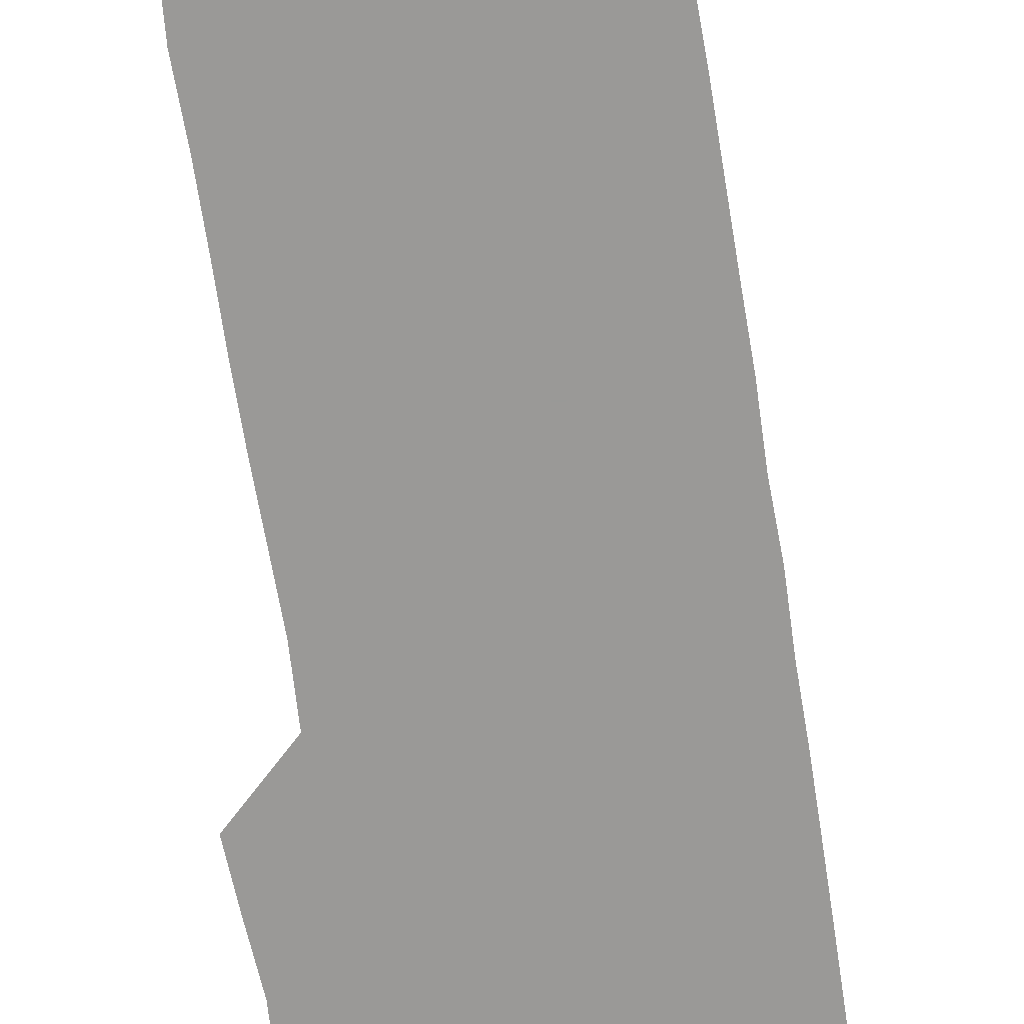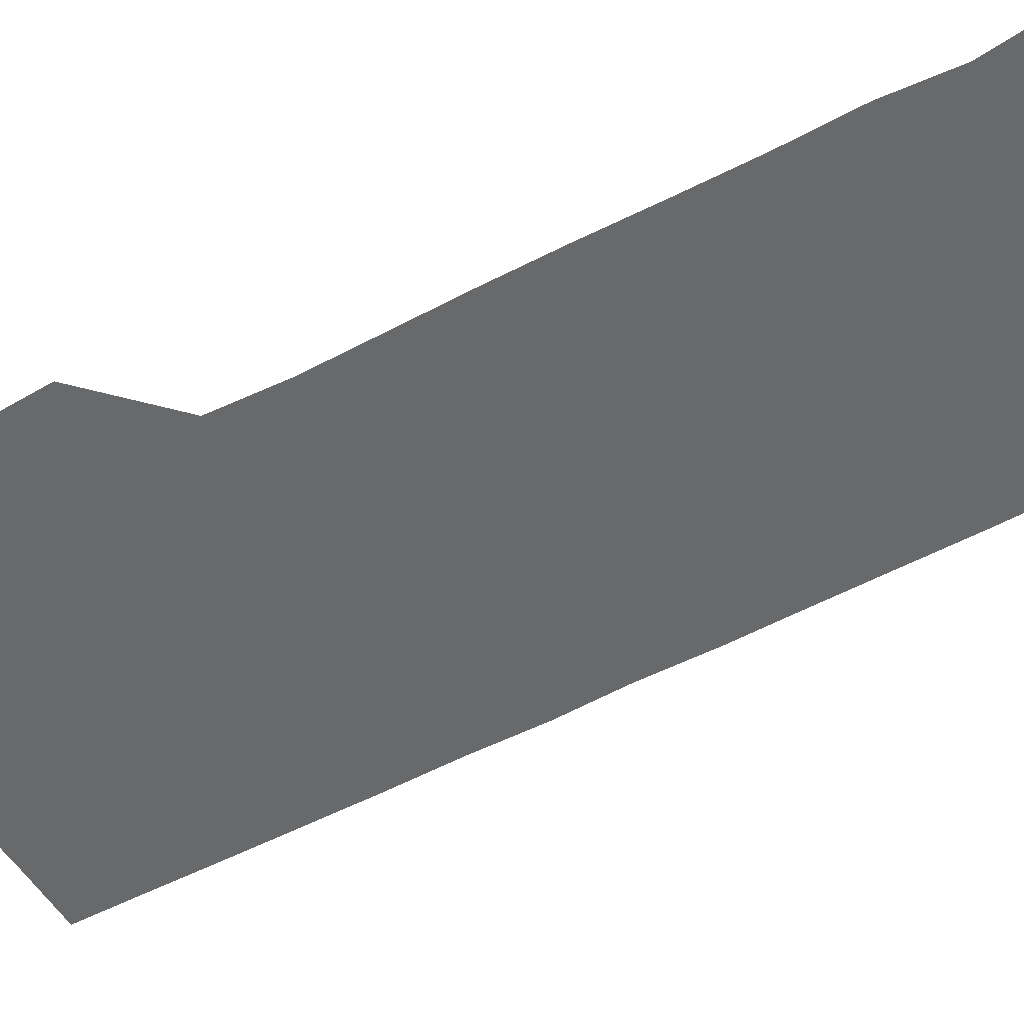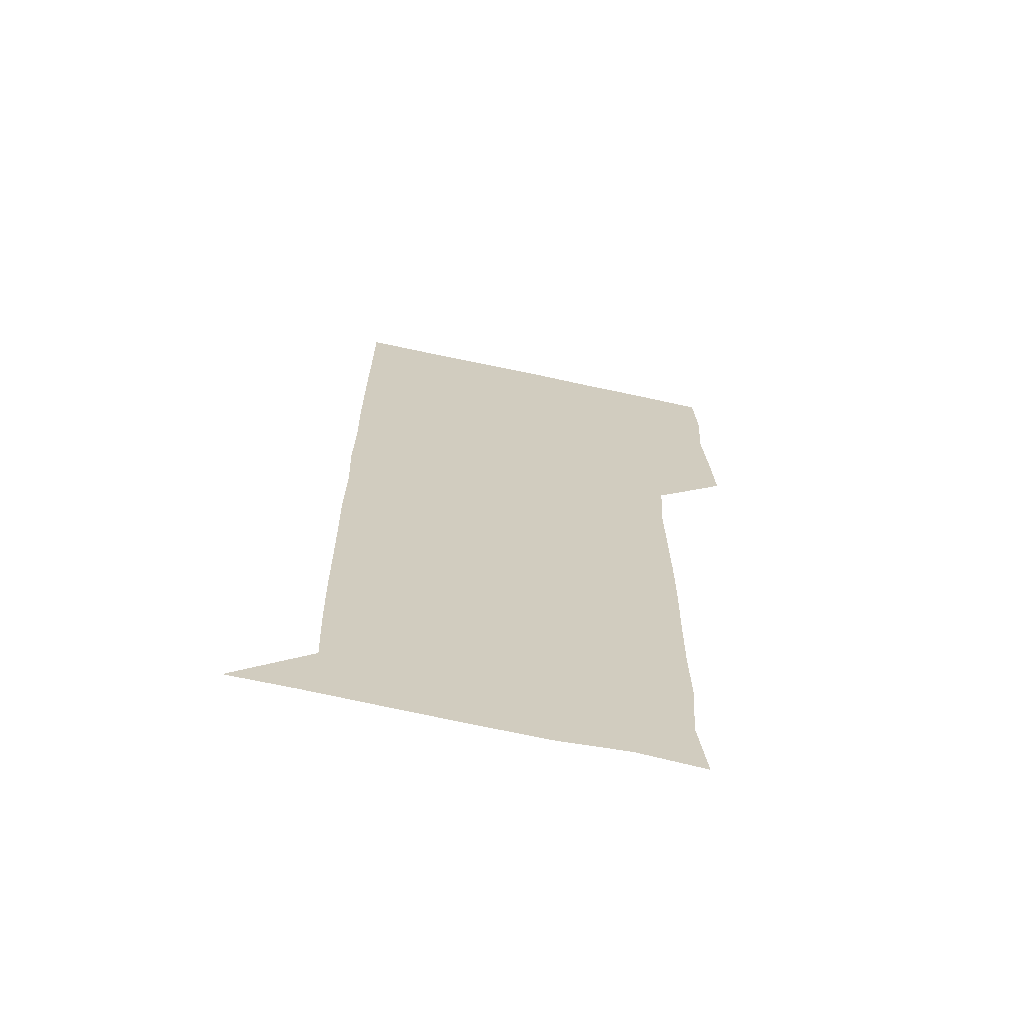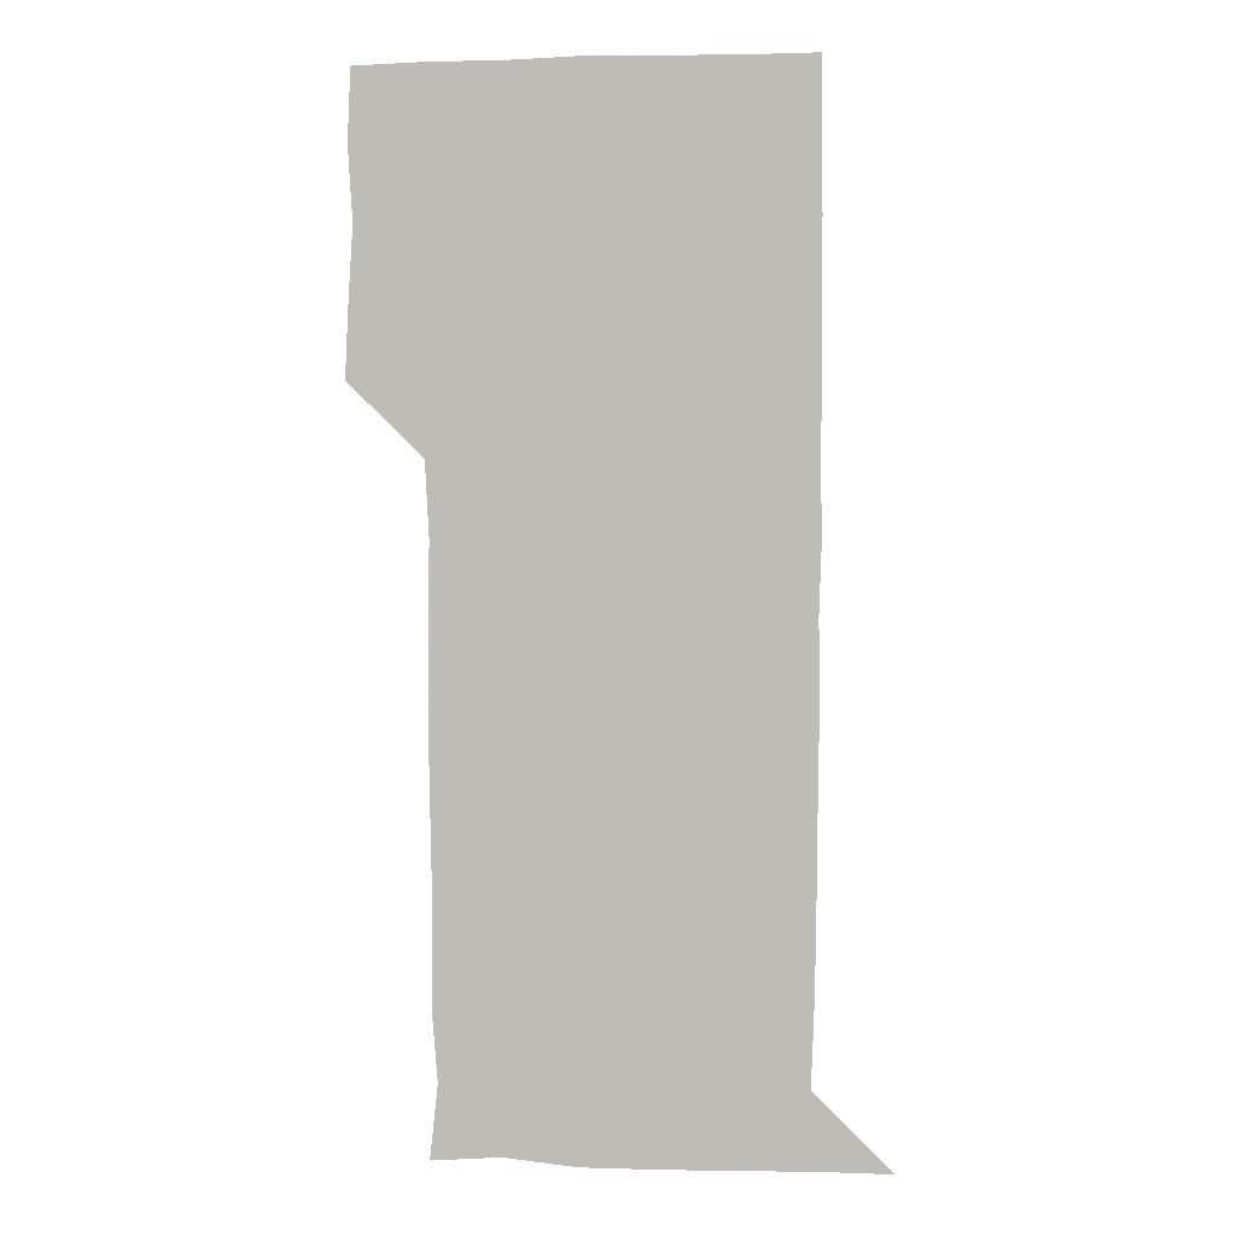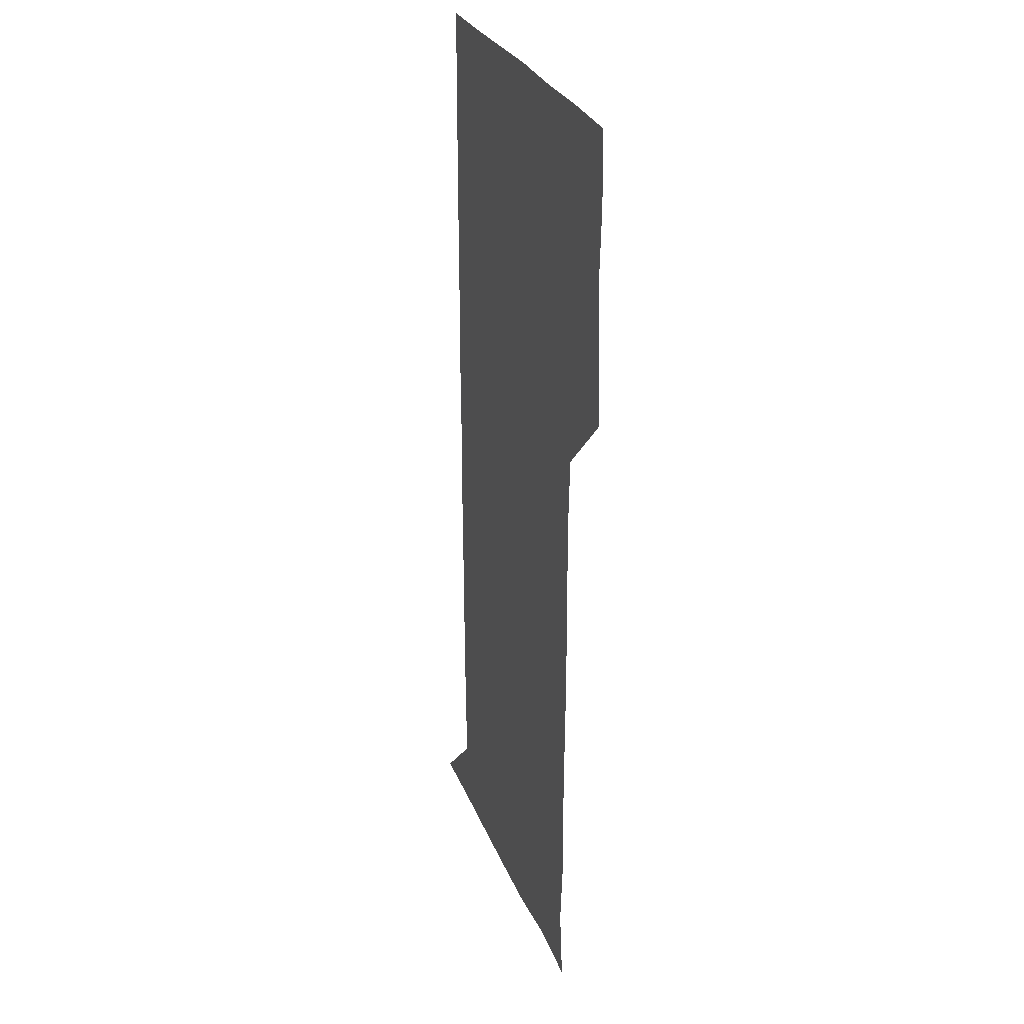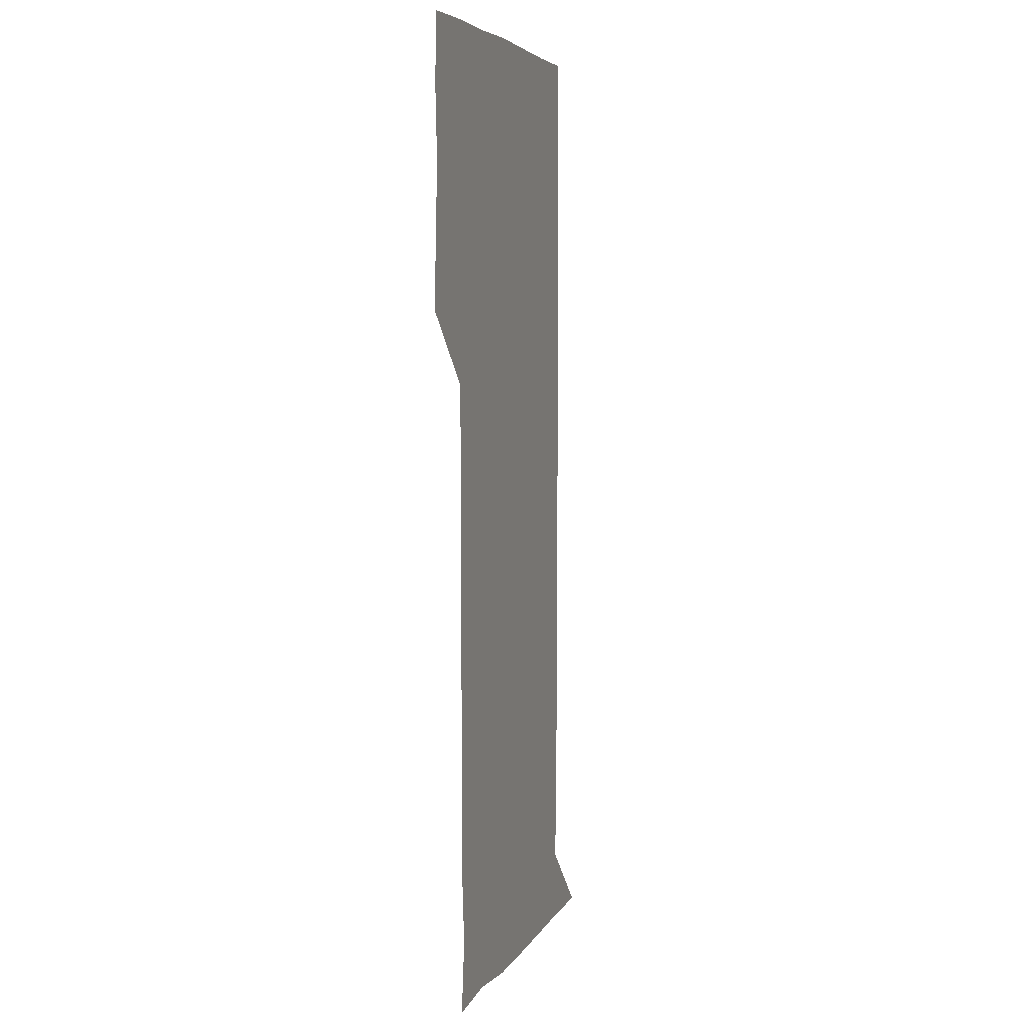
<metadata>
{"format":"obj","ext":"obj","renderer":"f3d","projection":"perspective","resolution":1024,"background":"white","views":[{"elev":-68.9,"azim":9.2,"up":"+Z"},{"elev":-52.6,"azim":-60.3,"up":"+Z"},{"elev":-68.0,"azim":167.8,"up":"+Y"},{"elev":2.7,"azim":8.1,"up":"+Y"},{"elev":27.8,"azim":-108.8,"up":"+Y"},{"elev":5.1,"azim":-72.9,"up":"+Y"}]}
</metadata>
<code>
v 478.2 450.6 0
v 479.6 479.5 0
v 481.6 510.5 0
v 479.7 541.4 0
v 481 570.5 0
v 510.4 148.3 0
v 513.7 178.7 0
v 511.4 207.1 0
v 511.8 237.9 0
v 511.4 268.7 0
v 510.7 298.9 0
v 510.5 328.9 0
v 510.8 359.1 0
v 511 390.1 0
v 509.4 420.7 0
v 512.4 451.5 0
v 510.7 481 0
v 512.1 510.8 0
v 512.3 540.4 0
v 510.3 571.3 0
v 539 150.6 0
v 542.5 182.3 0
v 543.2 212.8 0
v 542.6 242.2 0
v 542 271.6 0
v 542 301.7 0
v 541.9 331.5 0
v 541.5 361.3 0
v 541.4 391.3 0
v 541.9 421.8 0
v 542.3 451.6 0
v 542 481.2 0
v 541.9 510.8 0
v 542.5 539.5 0
v 540.5 571.1 0
v 568.8 147.9 0
v 571.3 182.7 0
v 572.3 215.1 0
v 571.8 242.7 0
v 571.7 272.4 0
v 571.6 302.2 0
v 571.6 332 0
v 571.6 362 0
v 571.6 392 0
v 571.5 421.7 0
v 571.8 451.7 0
v 571.3 481.2 0
v 571.5 510.8 0
v 571.5 540 0
v 570.3 572 0
v 599.7 148.2 0
v 600.8 184.6 0
v 601 213.1 0
v 600.9 241.8 0
v 600.9 272.8 0
v 600.9 301.9 0
v 601 333.1 0
v 601 362.2 0
v 601 391.7 0
v 601 421.4 0
v 600.9 451.6 0
v 601 481.2 0
v 601 510.8 0
v 601 539.8 0
v 600.5 571.4 0
v 631.4 148.9 0
v 630 182 0
v 629.9 212.9 0
v 630.1 242.4 0
v 630.1 272.3 0
v 630.4 301.8 0
v 630.1 332.3 0
v 630.1 362.1 0
v 630.4 391.6 0
v 630.7 421.3 0
v 630.4 451.4 0
v 630.5 481.1 0
v 630.7 510.9 0
v 630.6 540.6 0
v 630.9 570.9 0
v 661.7 149.8 0
v 658.2 181 0
v 659.3 209.7 0
v 660 239.5 0
v 660.2 269.7 0
v 660.5 299.7 0
v 661 329.5 0
v 660.5 360.3 0
v 661.5 390.1 0
v 661 420.6 0
v 661.4 450.7 0
v 661.4 480.8 0
v 661.3 511 0
v 661.1 541.1 0
v 661 571 0
v 690.3 149.9 0
v 691 571 0
v 691 601 0
f 15 16 1
f 1 16 2
f 16 17 2
f 2 17 3
f 17 18 3
f 3 18 4
f 18 19 4
f 4 19 5
f 19 20 5
f 6 21 7
f 21 22 7
f 7 22 8
f 22 23 8
f 8 23 9
f 23 24 9
f 9 24 10
f 24 25 10
f 10 25 11
f 25 26 11
f 11 26 12
f 26 27 12
f 12 27 13
f 27 28 13
f 13 28 14
f 28 29 14
f 14 29 15
f 29 30 15
f 15 30 16
f 30 31 16
f 16 31 17
f 31 32 17
f 17 32 18
f 32 33 18
f 18 33 19
f 33 34 19
f 19 34 20
f 34 35 20
f 21 36 22
f 36 37 22
f 22 37 23
f 37 38 23
f 23 38 24
f 38 39 24
f 24 39 25
f 39 40 25
f 25 40 26
f 40 41 26
f 26 41 27
f 41 42 27
f 27 42 28
f 42 43 28
f 28 43 29
f 43 44 29
f 29 44 30
f 44 45 30
f 30 45 31
f 45 46 31
f 31 46 32
f 46 47 32
f 32 47 33
f 47 48 33
f 33 48 34
f 48 49 34
f 34 49 35
f 49 50 35
f 36 51 37
f 51 52 37
f 37 52 38
f 52 53 38
f 38 53 39
f 53 54 39
f 39 54 40
f 54 55 40
f 40 55 41
f 55 56 41
f 41 56 42
f 56 57 42
f 42 57 43
f 57 58 43
f 43 58 44
f 58 59 44
f 44 59 45
f 59 60 45
f 45 60 46
f 60 61 46
f 46 61 47
f 61 62 47
f 47 62 48
f 62 63 48
f 48 63 49
f 63 64 49
f 49 64 50
f 64 65 50
f 51 66 52
f 66 67 52
f 52 67 53
f 67 68 53
f 53 68 54
f 68 69 54
f 54 69 55
f 69 70 55
f 55 70 56
f 70 71 56
f 56 71 57
f 71 72 57
f 57 72 58
f 72 73 58
f 58 73 59
f 73 74 59
f 59 74 60
f 74 75 60
f 60 75 61
f 75 76 61
f 61 76 62
f 76 77 62
f 62 77 63
f 77 78 63
f 63 78 64
f 78 79 64
f 64 79 65
f 79 80 65
f 66 81 67
f 81 82 67
f 67 82 68
f 82 83 68
f 68 83 69
f 83 84 69
f 69 84 70
f 84 85 70
f 70 85 71
f 85 86 71
f 71 86 72
f 86 87 72
f 72 87 73
f 87 88 73
f 73 88 74
f 88 89 74
f 74 89 75
f 89 90 75
f 75 90 76
f 90 91 76
f 76 91 77
f 91 92 77
f 77 92 78
f 92 93 78
f 78 93 79
f 93 94 79
f 79 94 80
f 94 95 80
f 81 96 82

</code>
